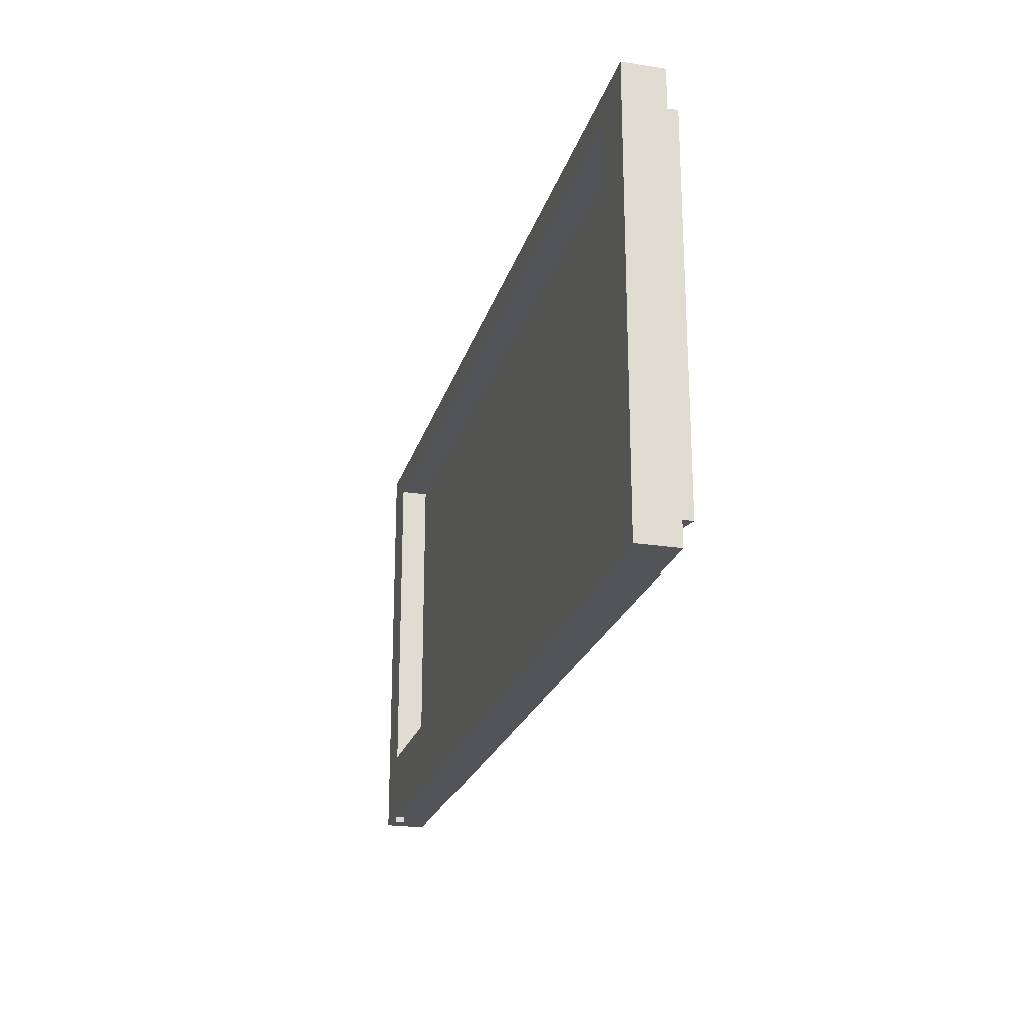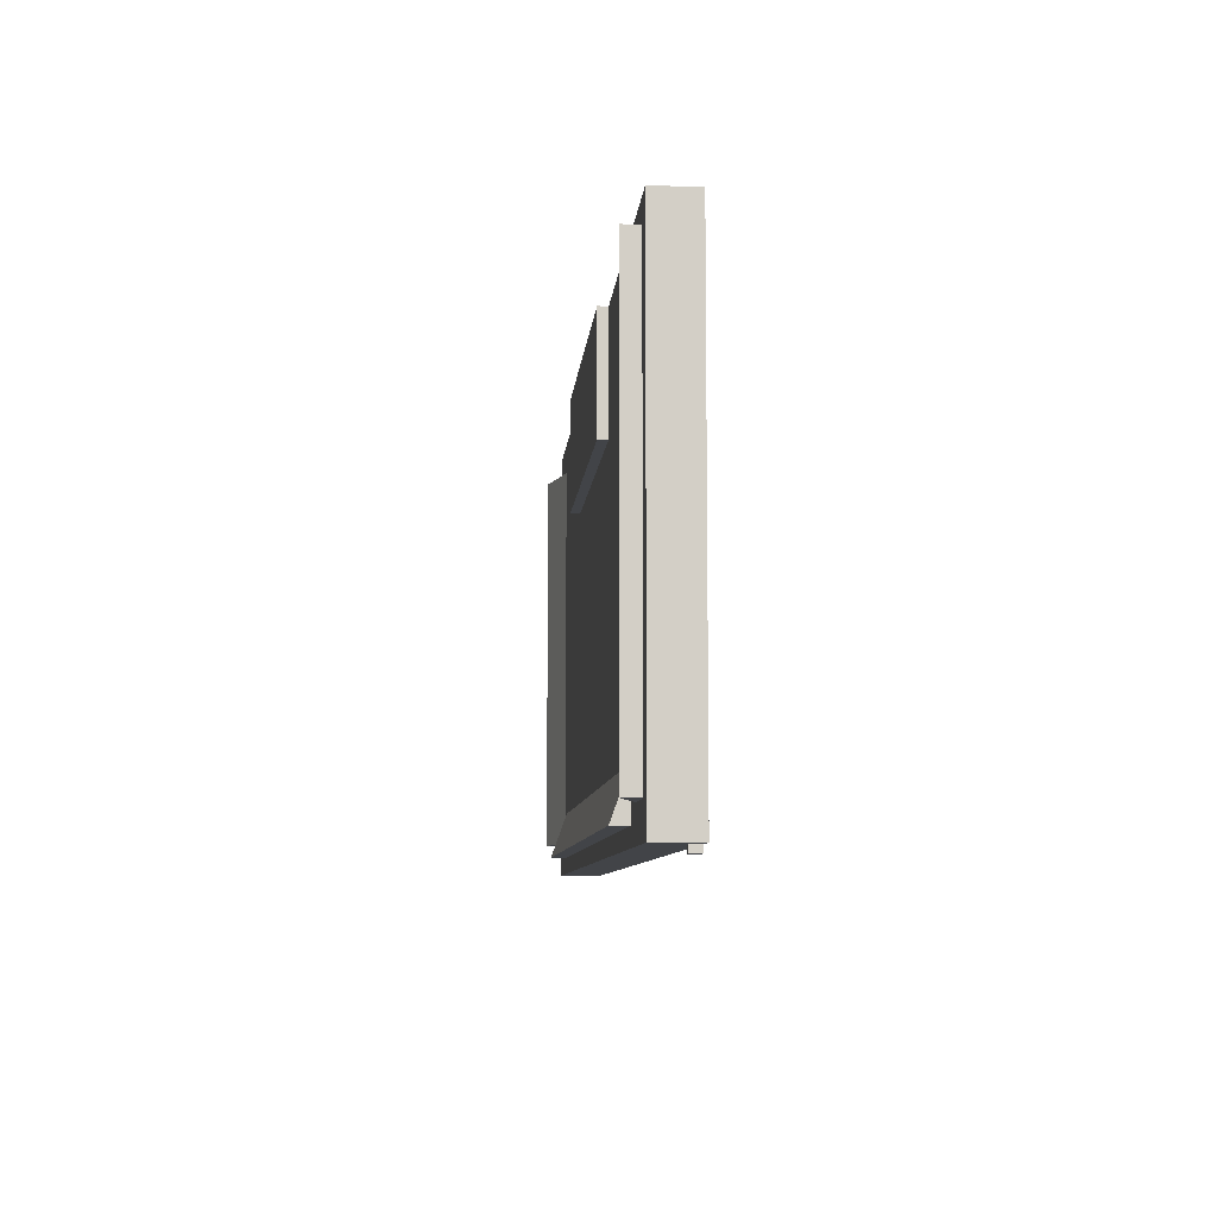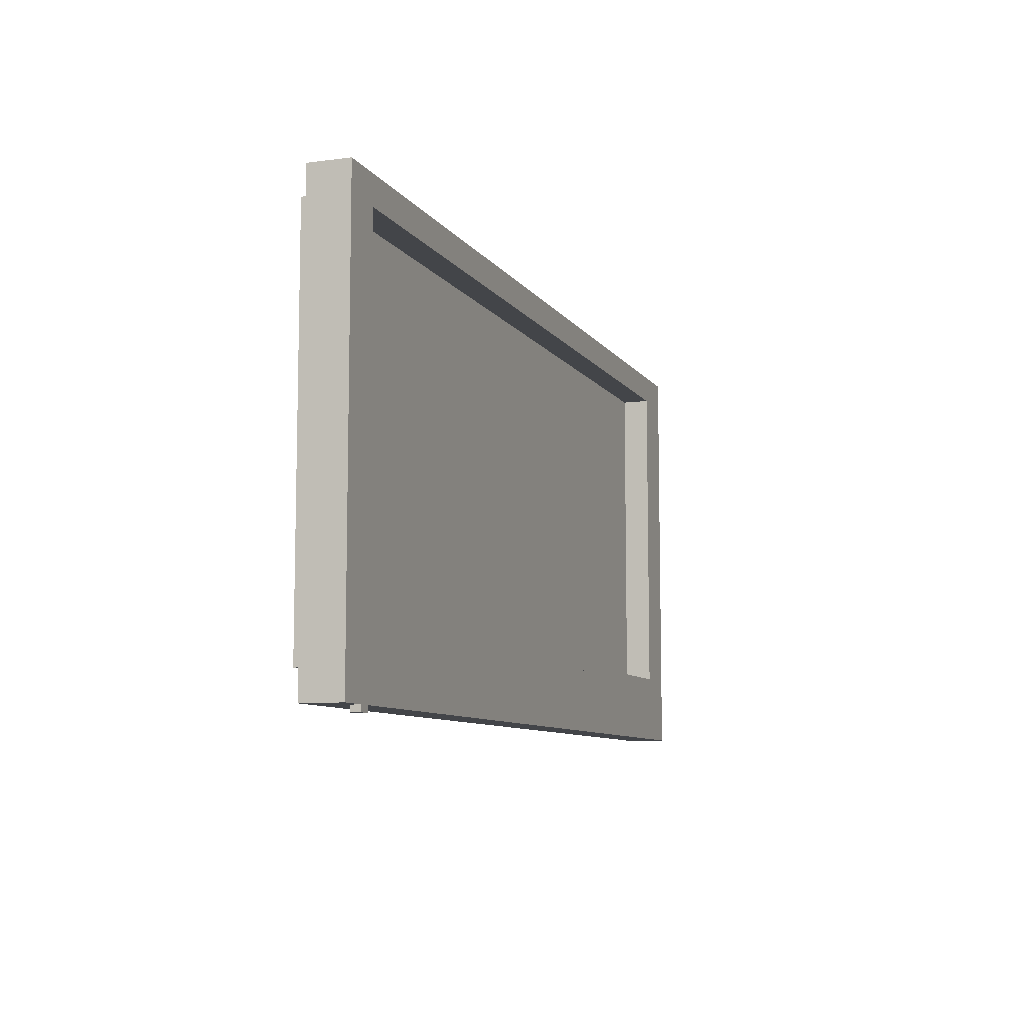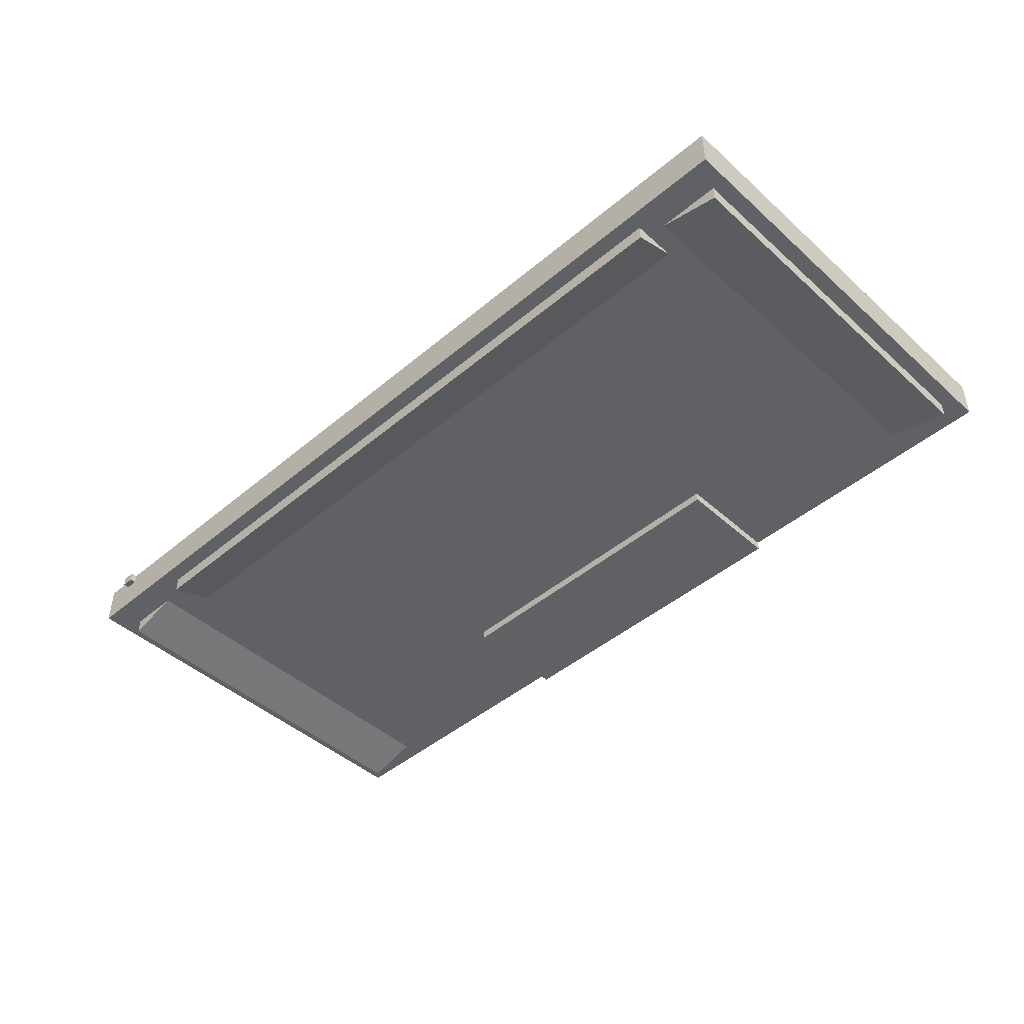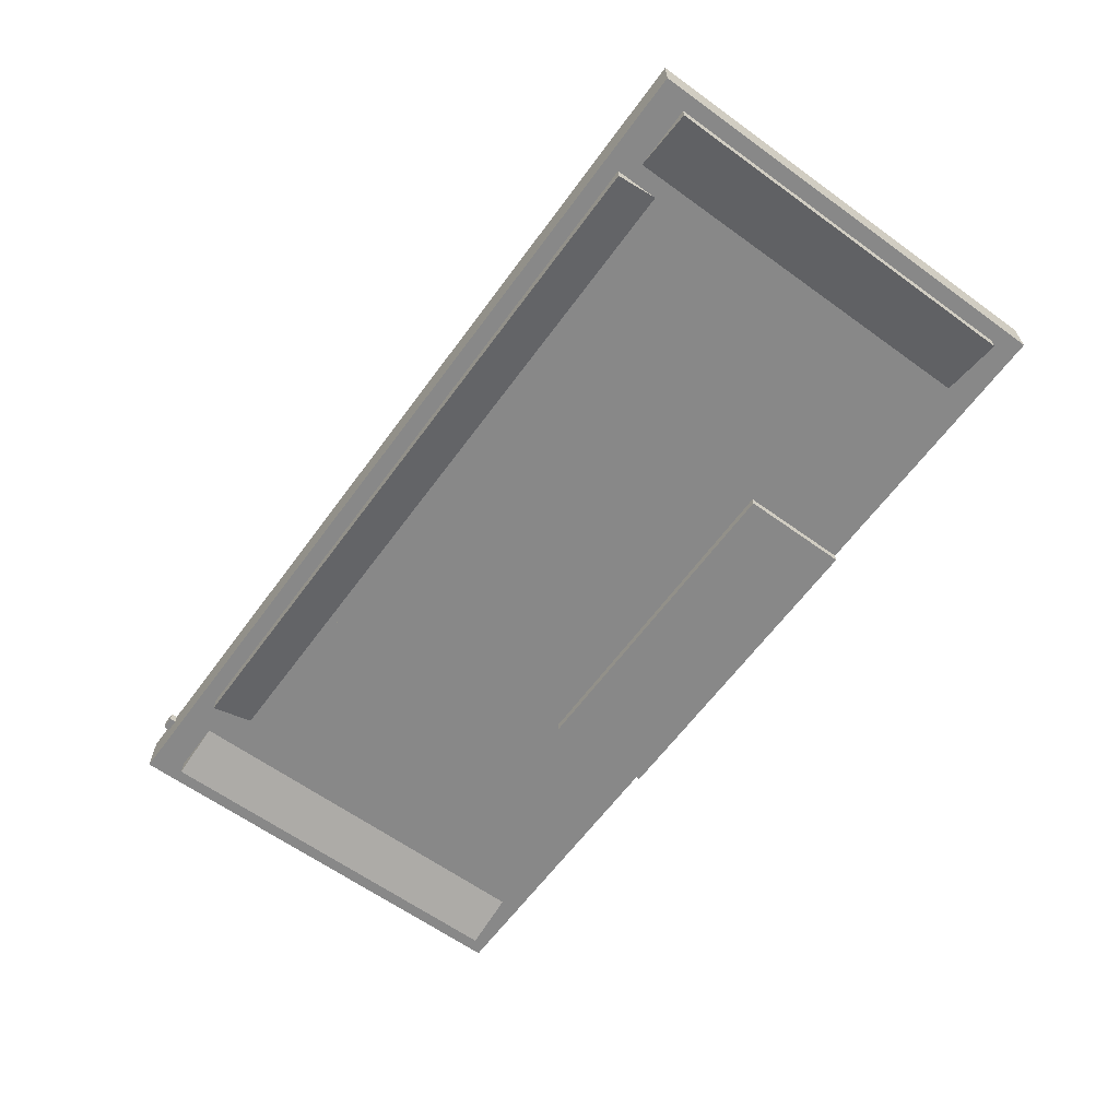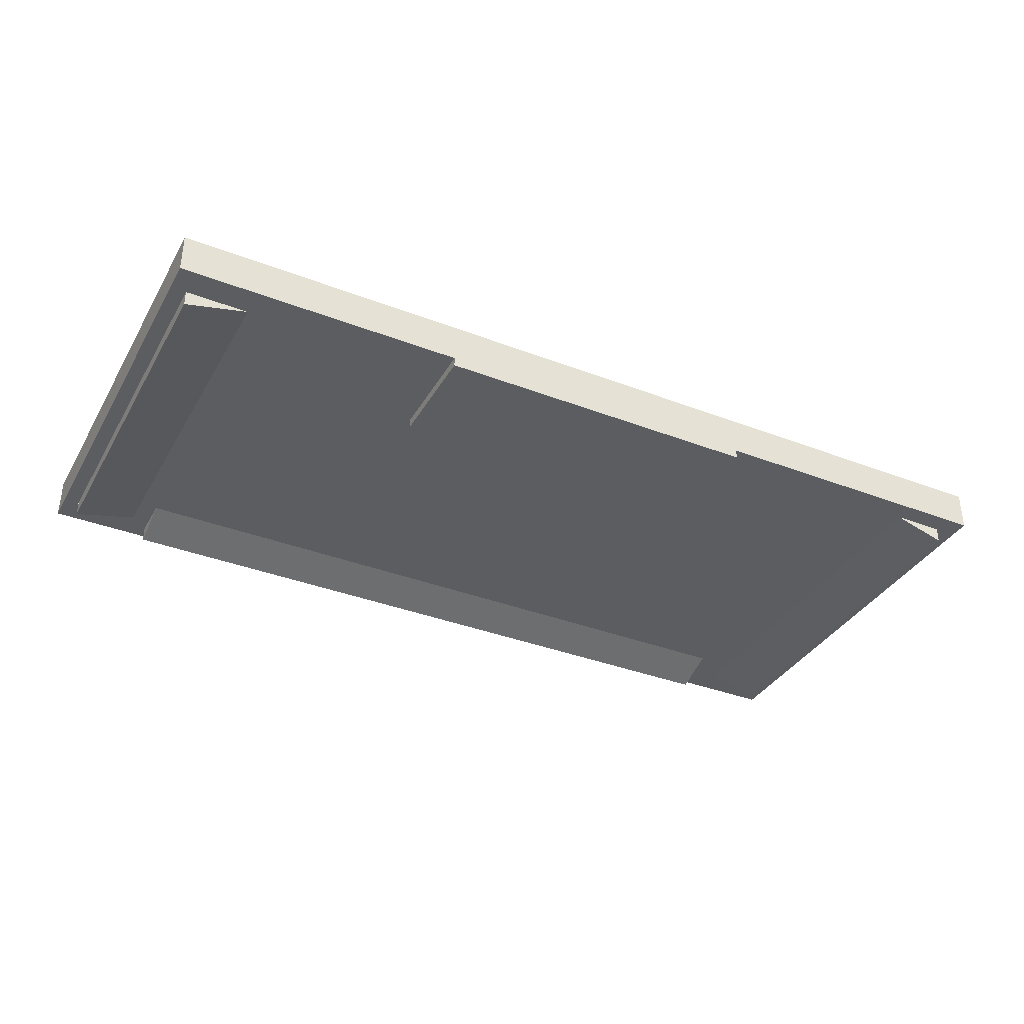
<metadata>
{"format":"obj","ext":"obj","renderer":"f3d","projection":"perspective","resolution":1024,"background":"white","views":[{"elev":-22.8,"azim":75.1,"up":"+Y"},{"elev":-7.9,"azim":-94.6,"up":"+Y"},{"elev":-8.6,"azim":-70.3,"up":"+Y"},{"elev":-45.4,"azim":44.1,"up":"+Z"},{"elev":-62.7,"azim":53.8,"up":"+Z"},{"elev":-36.2,"azim":153.3,"up":"+Z"}]}
</metadata>
<code>
v 0.2027 0.2252 -0.01996
v -0.1214 0.2252 -0.01087
v 0.2027 0.2252 -0.01087
v -0.1214 0.2252 -0.01996
v -0.4186 0.2252 -0.01087
v 0.481 0.2252 -0.01087
v -0.4186 0.2252 0.02851
v 0.481 0.2252 0.02851
v -0.4186 -0.2019 -0.01087
v -0.3962 0.2058 -0.02601
v -0.3962 0.2058 -0.01087
v -0.3447 0.2058 -0.01087
v 0.388 -0.1441 -0.01087
v -0.3088 -0.1865 -0.02601
v -0.3088 -0.1441 -0.01087
v 0.4296 0.1973 0.02851
v 0.481 -0.2019 0.02851
v -0.4186 -0.2019 0.02851
v 0.4661 0.197 -0.02601
v 0.4055 0.197 -0.01087
v 0.4661 0.197 -0.01087
v -0.3962 -0.1729 -0.02601
v -0.3447 -0.1729 -0.01087
v 0.388 -0.1865 -0.01087
v 0.388 -0.1865 -0.02601
v -0.3088 -0.1865 -0.01087
v -0.3761 0.1973 0.02851
v 0.481 -0.2019 -0.01087
v -0.3884 -0.2019 0.02851
v 0.4055 -0.1725 -0.01087
v -0.3962 -0.1729 -0.01087
v 0.4296 -0.1329 0.02851
v -0.3761 -0.1329 0.02851
v -0.3757 -0.2019 0.01906
v -0.3884 -0.2019 0.01906
v 0.4661 -0.1725 -0.02601
v 0.4661 -0.1725 -0.01087
v -0.3757 -0.2019 0.02851
v -0.3884 -0.208 0.01906
v -0.3757 -0.208 0.02851
v -0.3884 -0.208 0.02851
v -0.3757 -0.208 0.01906
v 0.2027 0.1192 -0.01087
v -0.1214 0.1192 -0.01996
v 0.2027 0.1192 -0.01996
v -0.1214 0.1192 -0.01087
v -0.3761 0.1973 0.001247
v 0.4296 -0.1329 0.001247
v 0.4296 0.1973 0.001247
v -0.3761 -0.1329 0.001247
v -0.2561 0.1973 0.001247
v 0.3193 0.1973 0.001247
v -0.2561 -0.1329 0.001247
v -0.136 0.1973 0.001247
v 0.3193 -0.1329 0.001247
v 0.2089 0.1973 0.001247
v -0.136 -0.1329 0.001247
v -0.01178 0.1973 0.001247
v 0.09857 0.1973 0.001247
v 0.2089 -0.1329 0.001247
v -0.01178 -0.1329 0.001247
v -0.01178 0.1148 0.001247
v 0.2089 0.1148 0.001247
v -0.01178 -0.0916 0.001247
v -0.01178 0.07348 0.001247
v 0.09857 0.1148 0.001247
v -0.01178 -0.05033 0.001247
v -0.01178 0.03221 0.001247
v 0.2089 0.07348 0.001247
v 0.2089 -0.0916 0.001247
v -0.01178 -0.00906 0.001247
v 0.2089 0.03221 0.001247
v 0.2089 -0.05033 0.001247
v 0.2089 -0.00906 0.001247
g mesh1_mesh1-geometry
f 1 2 3
f 2 1 4
f 5 3 2
f 5 6 3
f 7 6 5
f 6 7 8
f 9 7 5
f 10 11 12
f 13 14 15
f 16 8 7
f 17 6 8
f 7 9 18
f 19 20 21
f 22 12 23
f 12 22 10
f 13 24 25
f 14 13 25
f 15 14 26
f 8 16 17
f 16 7 27
f 6 17 28
f 9 29 18
f 29 7 18
f 19 30 20
f 22 23 31
f 32 17 16
f 27 7 33
f 17 34 28
f 29 9 35
f 33 7 29
f 36 37 30
f 30 19 36
f 17 32 38
f 34 17 38
f 28 34 9
f 35 9 34
f 39 29 35
f 38 33 29
f 38 32 33
f 40 34 38
f 34 39 35
f 29 39 41
f 34 40 42
f 39 34 42
g mesh1_mesh1-geometry
f 3 2 1
f 4 1 2
f 2 3 5
f 3 1 43
f 4 44 1
f 4 2 44
f 3 6 5
f 5 12 2
f 45 43 1
f 43 13 3
f 45 1 44
f 46 44 2
f 5 6 7
f 3 21 6
f 12 15 2
f 11 12 5
f 45 44 43
f 13 20 3
f 13 43 15
f 46 43 44
f 2 15 46
f 8 7 6
f 5 7 9
f 37 6 21
f 20 21 3
f 23 15 12
f 12 11 10
f 9 11 5
f 24 20 13
f 46 15 43
f 15 14 13
f 7 8 16
f 8 6 17
f 18 9 7
f 6 37 28
f 21 19 37
f 21 20 19
f 15 23 26
f 23 12 22
f 10 11 22
f 10 22 12
f 11 9 31
f 20 24 30
f 25 24 13
f 25 13 14
f 26 14 15
f 17 16 8
f 27 7 16
f 28 17 6
f 18 29 9
f 18 7 29
f 24 28 37
f 36 37 19
f 20 30 19
f 23 9 26
f 31 23 22
f 31 22 11
f 31 9 23
f 30 24 37
f 25 14 24
f 26 24 14
f 16 17 32
f 33 7 27
f 27 16 47
f 28 34 17
f 35 9 29
f 29 7 33
f 9 28 24
f 30 37 36
f 36 19 30
f 26 9 24
f 38 32 17
f 32 48 16
f 27 47 33
f 49 47 16
f 38 17 34
f 9 34 28
f 34 9 35
f 35 29 39
f 35 38 29
f 29 38 35
f 29 33 38
f 33 32 38
f 49 16 48
f 32 33 48
f 50 33 47
f 51 47 49
f 38 34 40
f 38 35 34
f 34 35 38
f 35 39 34
f 41 39 29
f 38 40 29
f 49 48 52
f 50 48 33
f 50 47 53
f 51 53 47
f 54 51 49
f 42 40 34
f 42 34 39
f 41 40 39
f 41 29 40
f 55 52 48
f 52 56 49
f 55 48 50
f 53 57 50
f 53 51 57
f 54 57 51
f 58 54 49
f 42 39 40
f 52 55 56
f 56 59 49
f 60 55 50
f 57 61 50
f 57 54 61
f 58 62 54
f 59 58 49
f 60 56 55
f 56 63 59
f 61 60 50
f 61 54 64
f 65 54 62
f 62 58 66
f 59 66 58
f 63 56 60
f 66 59 63
f 61 64 60
f 64 54 67
f 68 54 65
f 62 66 65
f 69 63 60
f 63 69 66
f 70 60 64
f 67 54 71
f 64 67 70
f 71 54 68
f 68 65 72
f 65 66 69
f 72 69 60
f 70 73 60
f 67 71 73
f 73 70 67
f 71 68 74
f 69 72 65
f 72 74 68
f 74 72 60
f 73 74 60
f 74 73 71
g mesh1_mesh1-geometry
f 43 1 3
f 1 44 4
f 44 2 4
f 1 43 45
f 44 1 45
f 2 44 46
f 43 44 45
f 44 43 46
f 47 16 27
f 16 48 32
f 33 47 27
f 16 47 49
f 48 16 49
f 48 33 32
f 47 33 50
f 49 47 51
f 33 48 50
f 49 51 54
f 49 56 52
f 50 48 55
f 50 57 53
f 49 54 58
f 49 59 56
f 50 55 60
f 50 61 57
f 49 58 59
f 50 60 61
g mesh1_mesh1-geometry
f 2 12 5
f 3 13 43
f 6 21 3
f 2 15 12
f 5 12 11
f 3 20 13
f 15 43 13
f 46 15 2
f 21 6 37
f 3 21 20
f 12 15 23
f 5 11 9
f 13 20 24
f 43 15 46
f 28 37 6
f 26 23 15
f 31 9 11
f 30 24 20
f 37 28 24
f 26 9 23
f 23 9 31
f 37 24 30
f 24 28 9
f 24 9 26
g mesh1_mesh1-geometry
f 37 19 21
f 22 11 10
f 19 37 36
f 11 22 31
f 24 14 25
f 14 24 26
f 52 48 49
f 39 40 41
f 48 52 55
f 40 39 42
f 65 66 62
f 66 69 63
f 69 66 65
g mesh1_mesh1-geometry
f 29 40 38
f 40 29 41
f 61 54 57
f 54 62 58
f 64 54 61
f 62 54 65
f 60 64 61
f 67 54 64
f 65 54 68
f 64 60 70
f 71 54 67
f 68 54 71
g mesh1_mesh1-geometry
f 53 47 50
f 47 53 51
f 59 63 56
f 63 59 66
f 73 71 67
f 71 73 74
g mesh1_mesh1-geometry
f 57 51 53
f 51 57 54
f 74 68 71
f 68 74 72
g mesh1_mesh1-geometry
f 56 55 52
f 55 56 60
f 66 58 62
f 58 66 59
f 60 56 63
f 60 63 69
f 60 69 72
f 60 73 70
f 60 72 74
f 60 74 73
g mesh1_mesh1-geometry
f 70 67 64
f 67 70 73
g mesh1_mesh1-geometry
f 72 65 68
f 65 72 69

</code>
